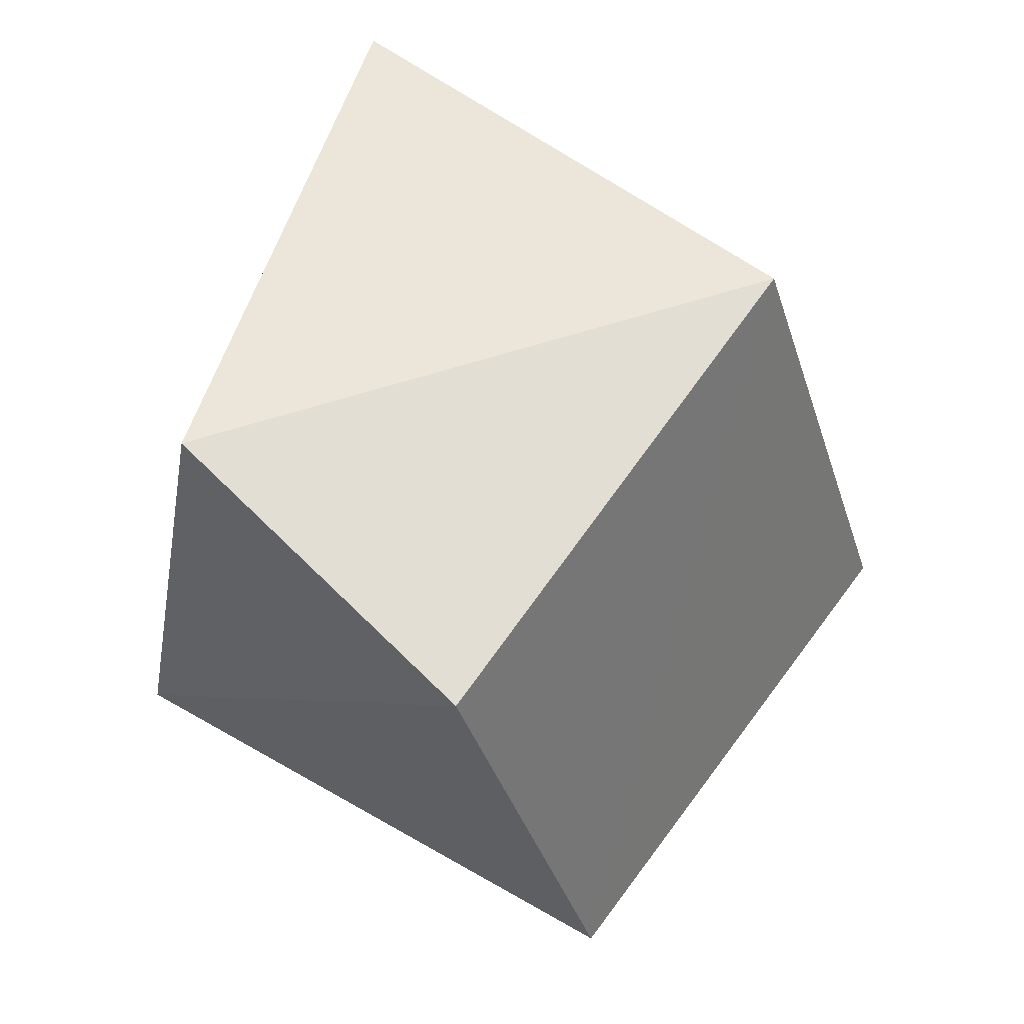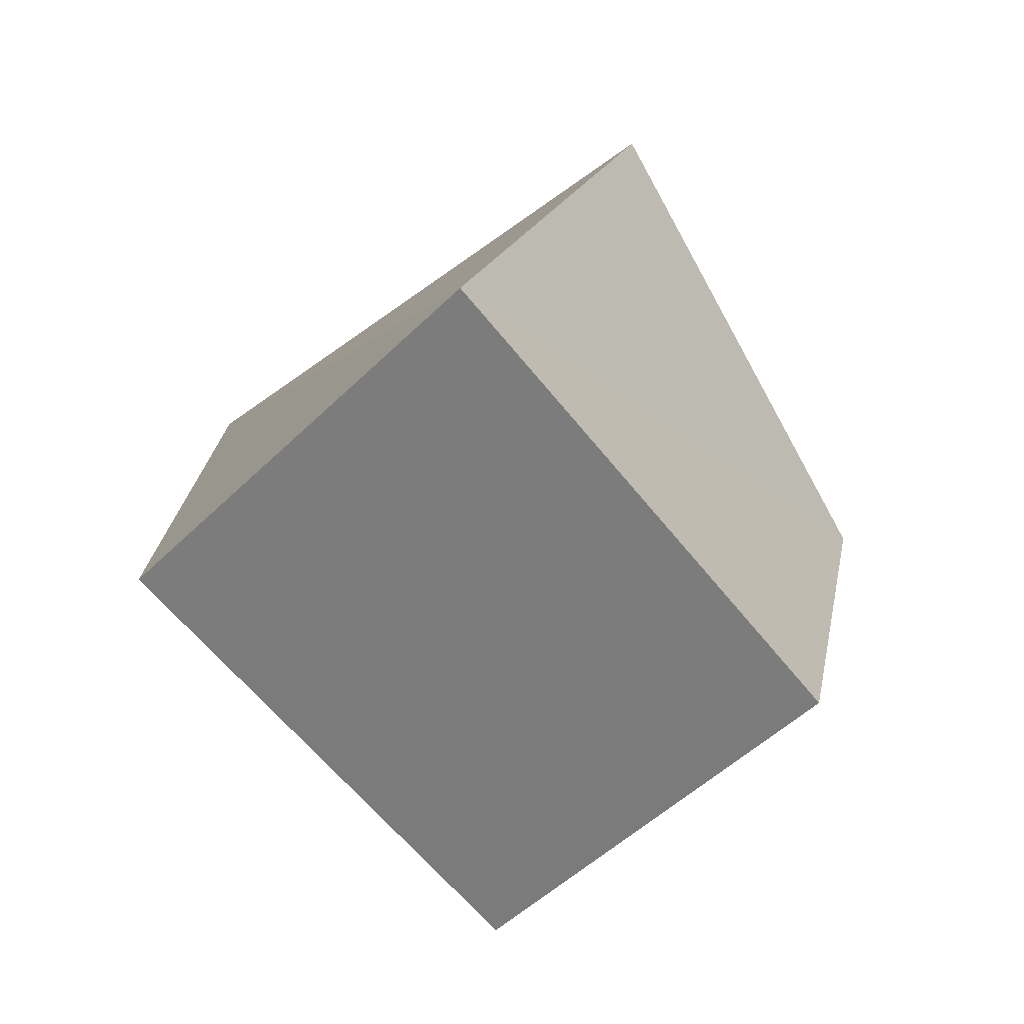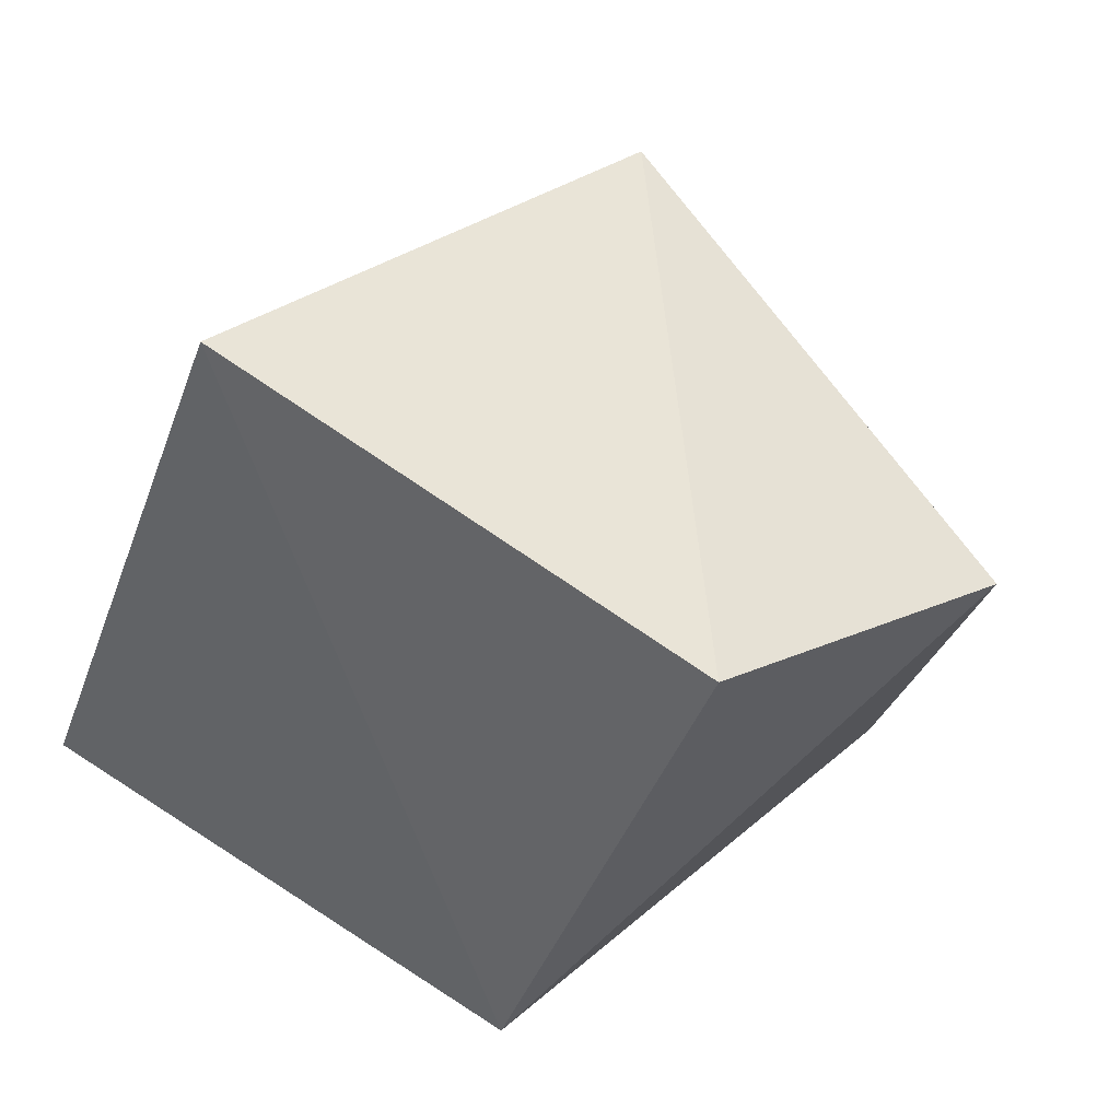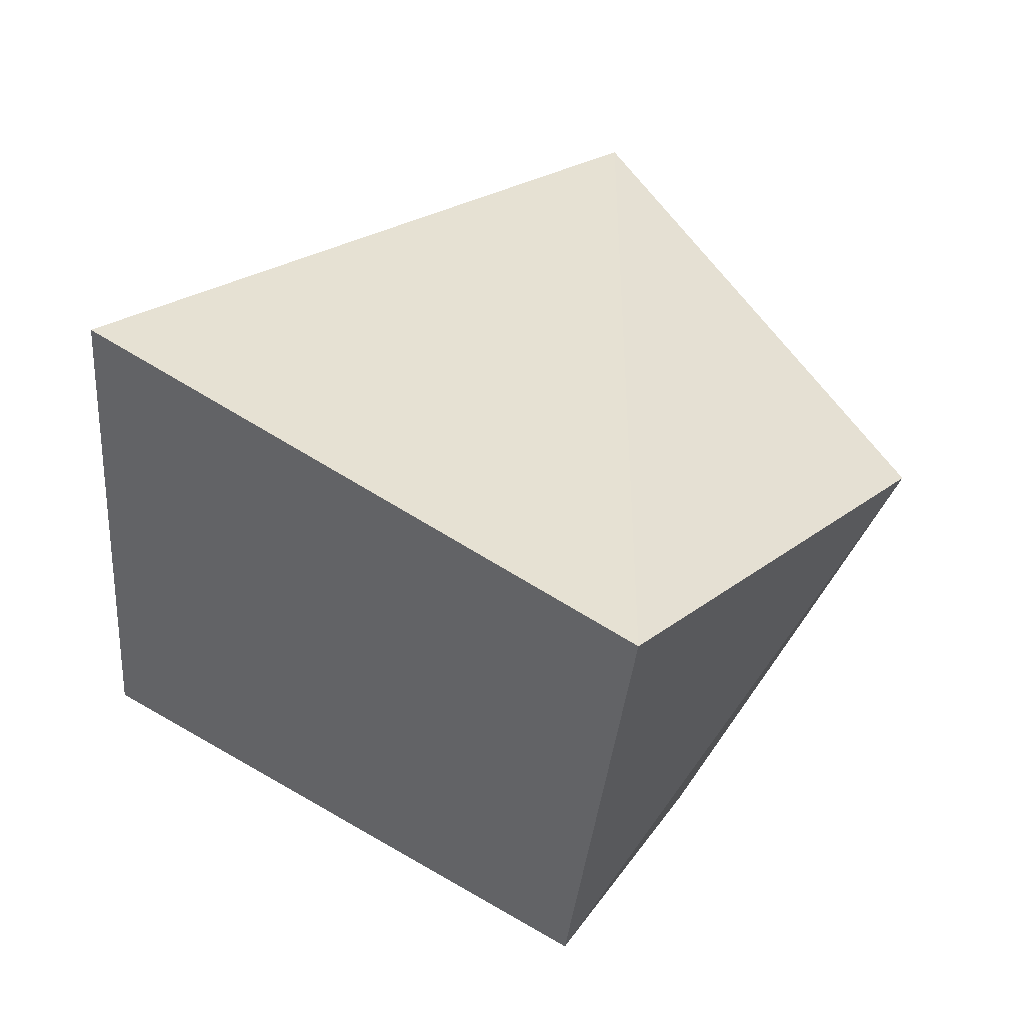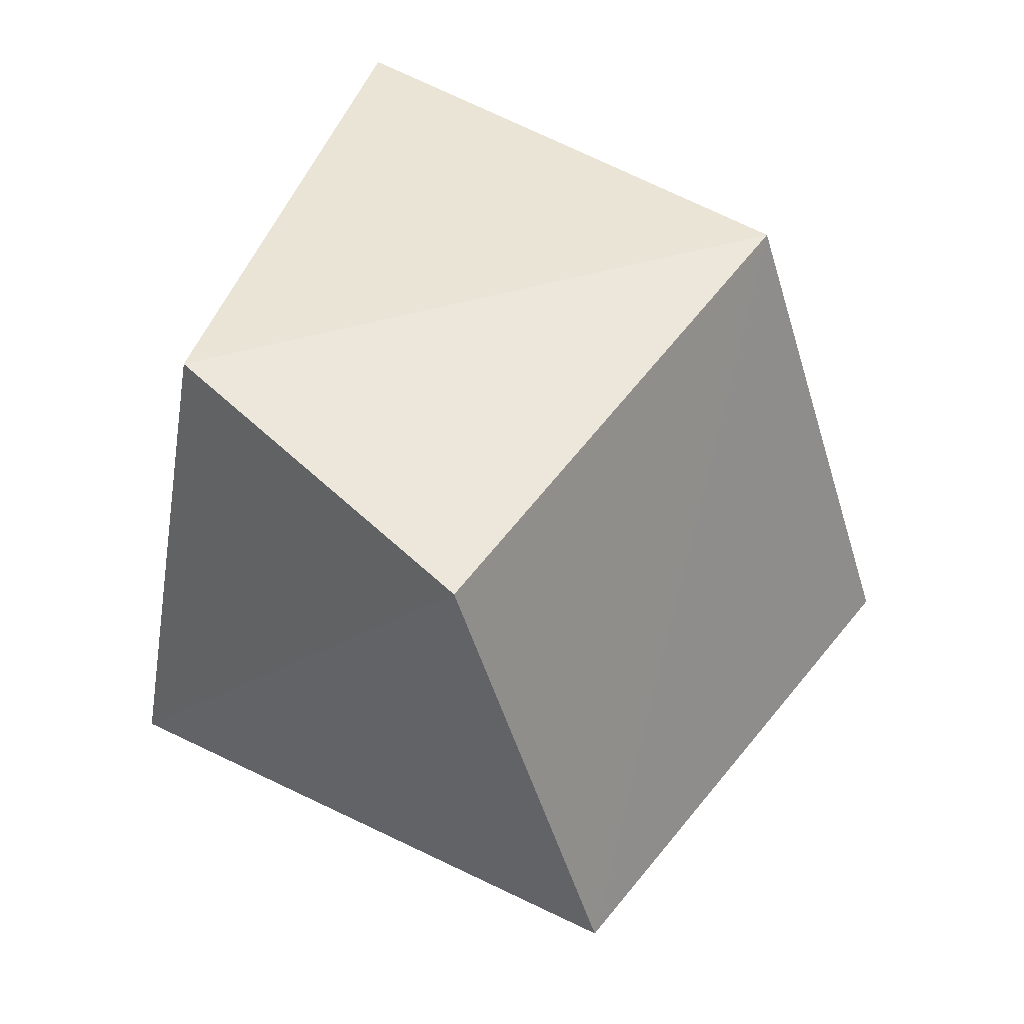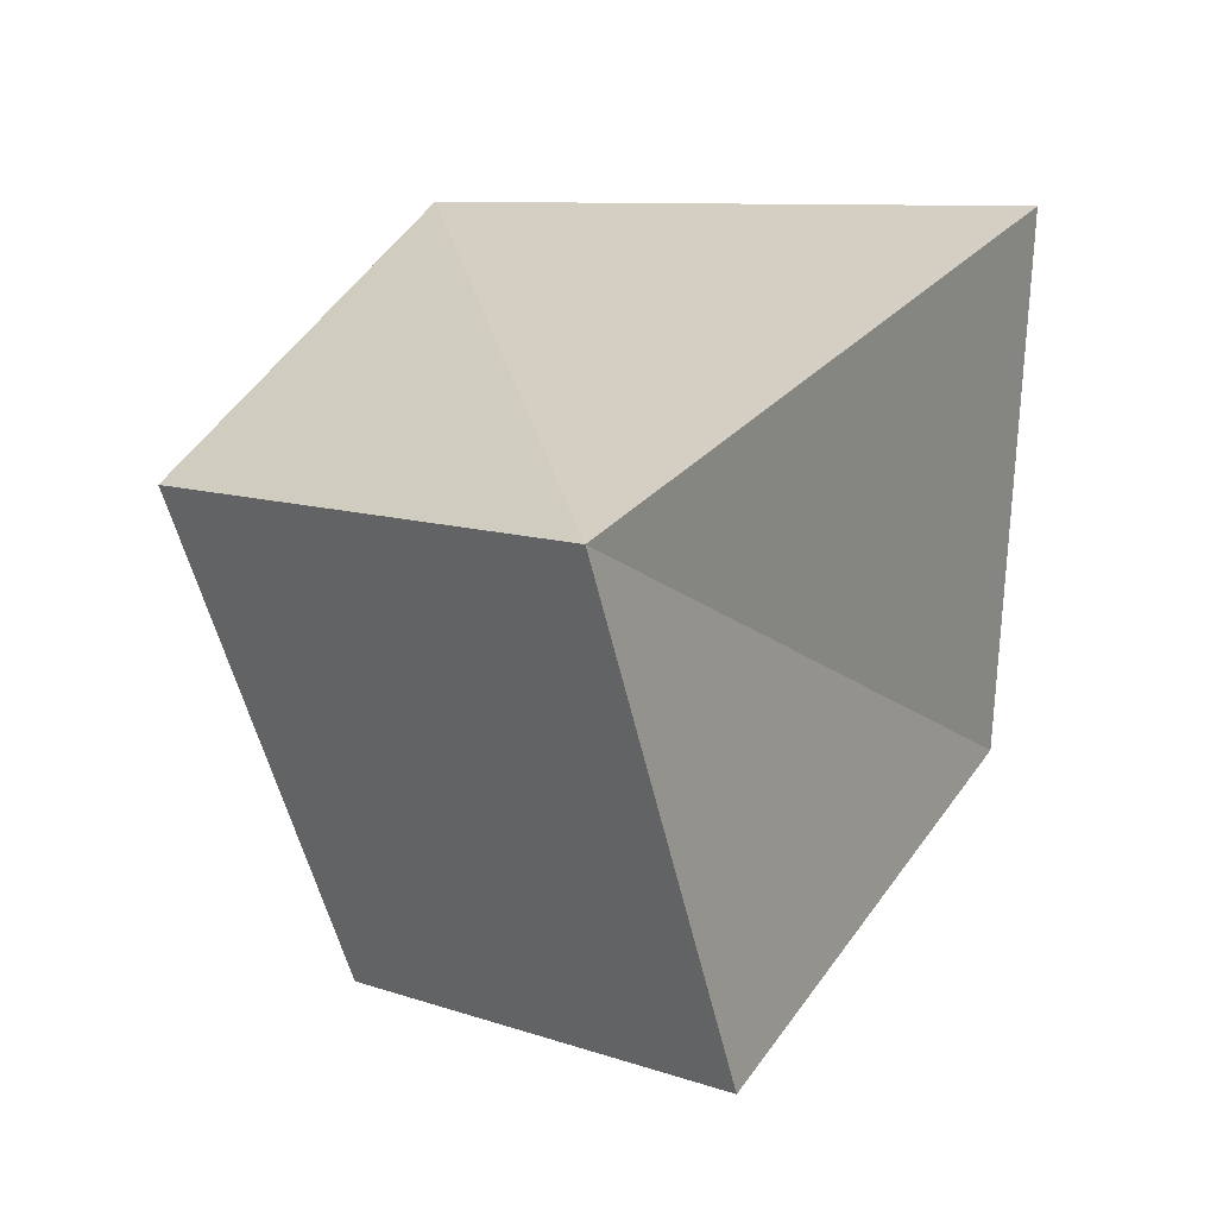
<metadata>
{"format":"obj","ext":"obj","renderer":"f3d","projection":"perspective","resolution":1024,"background":"white","views":[{"elev":-26.2,"azim":-120.5,"up":"+Y"},{"elev":59.6,"azim":-31.3,"up":"+Z"},{"elev":-66.6,"azim":-115.4,"up":"+Z"},{"elev":69.8,"azim":-170.9,"up":"+Y"},{"elev":-39.8,"azim":-120.3,"up":"+Y"},{"elev":-4.0,"azim":-3.8,"up":"+Y"}]}
</metadata>
<code>
g Mesh84
v 362.1 13.67 26.78
v 361.8 13.77 27.26
v 362.1 14.03 26.94
v 361.8 13.77 27.26
v 362.1 13.67 26.78
v 362.1 14.03 26.94
v 362.1 14.03 26.94
v 361.8 13.77 27.26
v 361.7 14.06 26.76
v 361.8 13.77 27.26
v 362.1 14.03 26.94
v 361.7 14.06 26.76
v 361.8 13.77 27.26
v 361.5 13.83 27
v 361.7 14.06 26.76
v 361.5 13.83 27
v 361.8 13.77 27.26
v 361.7 14.06 26.76
v 361.7 13.69 26.64
v 361.7 14.06 26.76
v 361.5 13.83 27
v 361.7 14.06 26.76
v 361.7 13.69 26.64
v 361.5 13.83 27
v 361.7 13.69 26.64
v 361.5 13.83 27
v 361.7 13.51 26.81
v 362.1 13.67 26.78
v 361.7 13.69 26.64
v 361.7 13.51 26.81
v 361.7 13.69 26.64
v 362.1 13.67 26.78
v 361.7 13.51 26.81
v 361.5 13.83 27
v 361.7 13.69 26.64
v 361.7 13.51 26.81
v 361.7 13.51 26.81
v 361.5 13.83 27
v 361.9 13.46 27.06
v 362.1 13.67 26.78
v 361.7 13.51 26.81
v 361.9 13.46 27.06
v 361.7 13.51 26.81
v 362.1 13.67 26.78
v 361.9 13.46 27.06
v 361.5 13.83 27
v 361.7 13.51 26.81
v 361.9 13.46 27.06
v 361.5 13.83 27
v 361.8 13.77 27.26
v 361.9 13.46 27.06
v 361.8 13.77 27.26
v 361.5 13.83 27
v 361.9 13.46 27.06
v 362.1 13.67 26.78
v 361.9 13.46 27.06
v 361.8 13.77 27.26
v 361.9 13.46 27.06
v 362.1 13.67 26.78
v 361.8 13.77 27.26
v 361.7 14.06 26.76
v 361.7 13.69 26.64
v 362.1 13.67 26.78
v 361.7 13.69 26.64
v 361.7 14.06 26.76
v 362.1 13.67 26.78
v 361.7 14.06 26.76
v 362.1 13.67 26.78
v 362.1 14.03 26.94
v 362.1 13.67 26.78
v 361.7 14.06 26.76
v 362.1 14.03 26.94
g Mesh84_0
f 3 2 1
f 6 5 4
f 9 8 7
f 12 11 10
f 15 14 13
f 18 17 16
f 21 20 19
f 24 23 22
f 27 26 25
f 30 29 28
f 33 32 31
f 36 35 34
f 39 38 37
f 42 41 40
f 45 44 43
f 48 47 46
f 51 50 49
f 54 53 52
f 57 56 55
f 60 59 58
f 63 62 61
f 66 65 64
f 69 68 67
f 72 71 70

</code>
